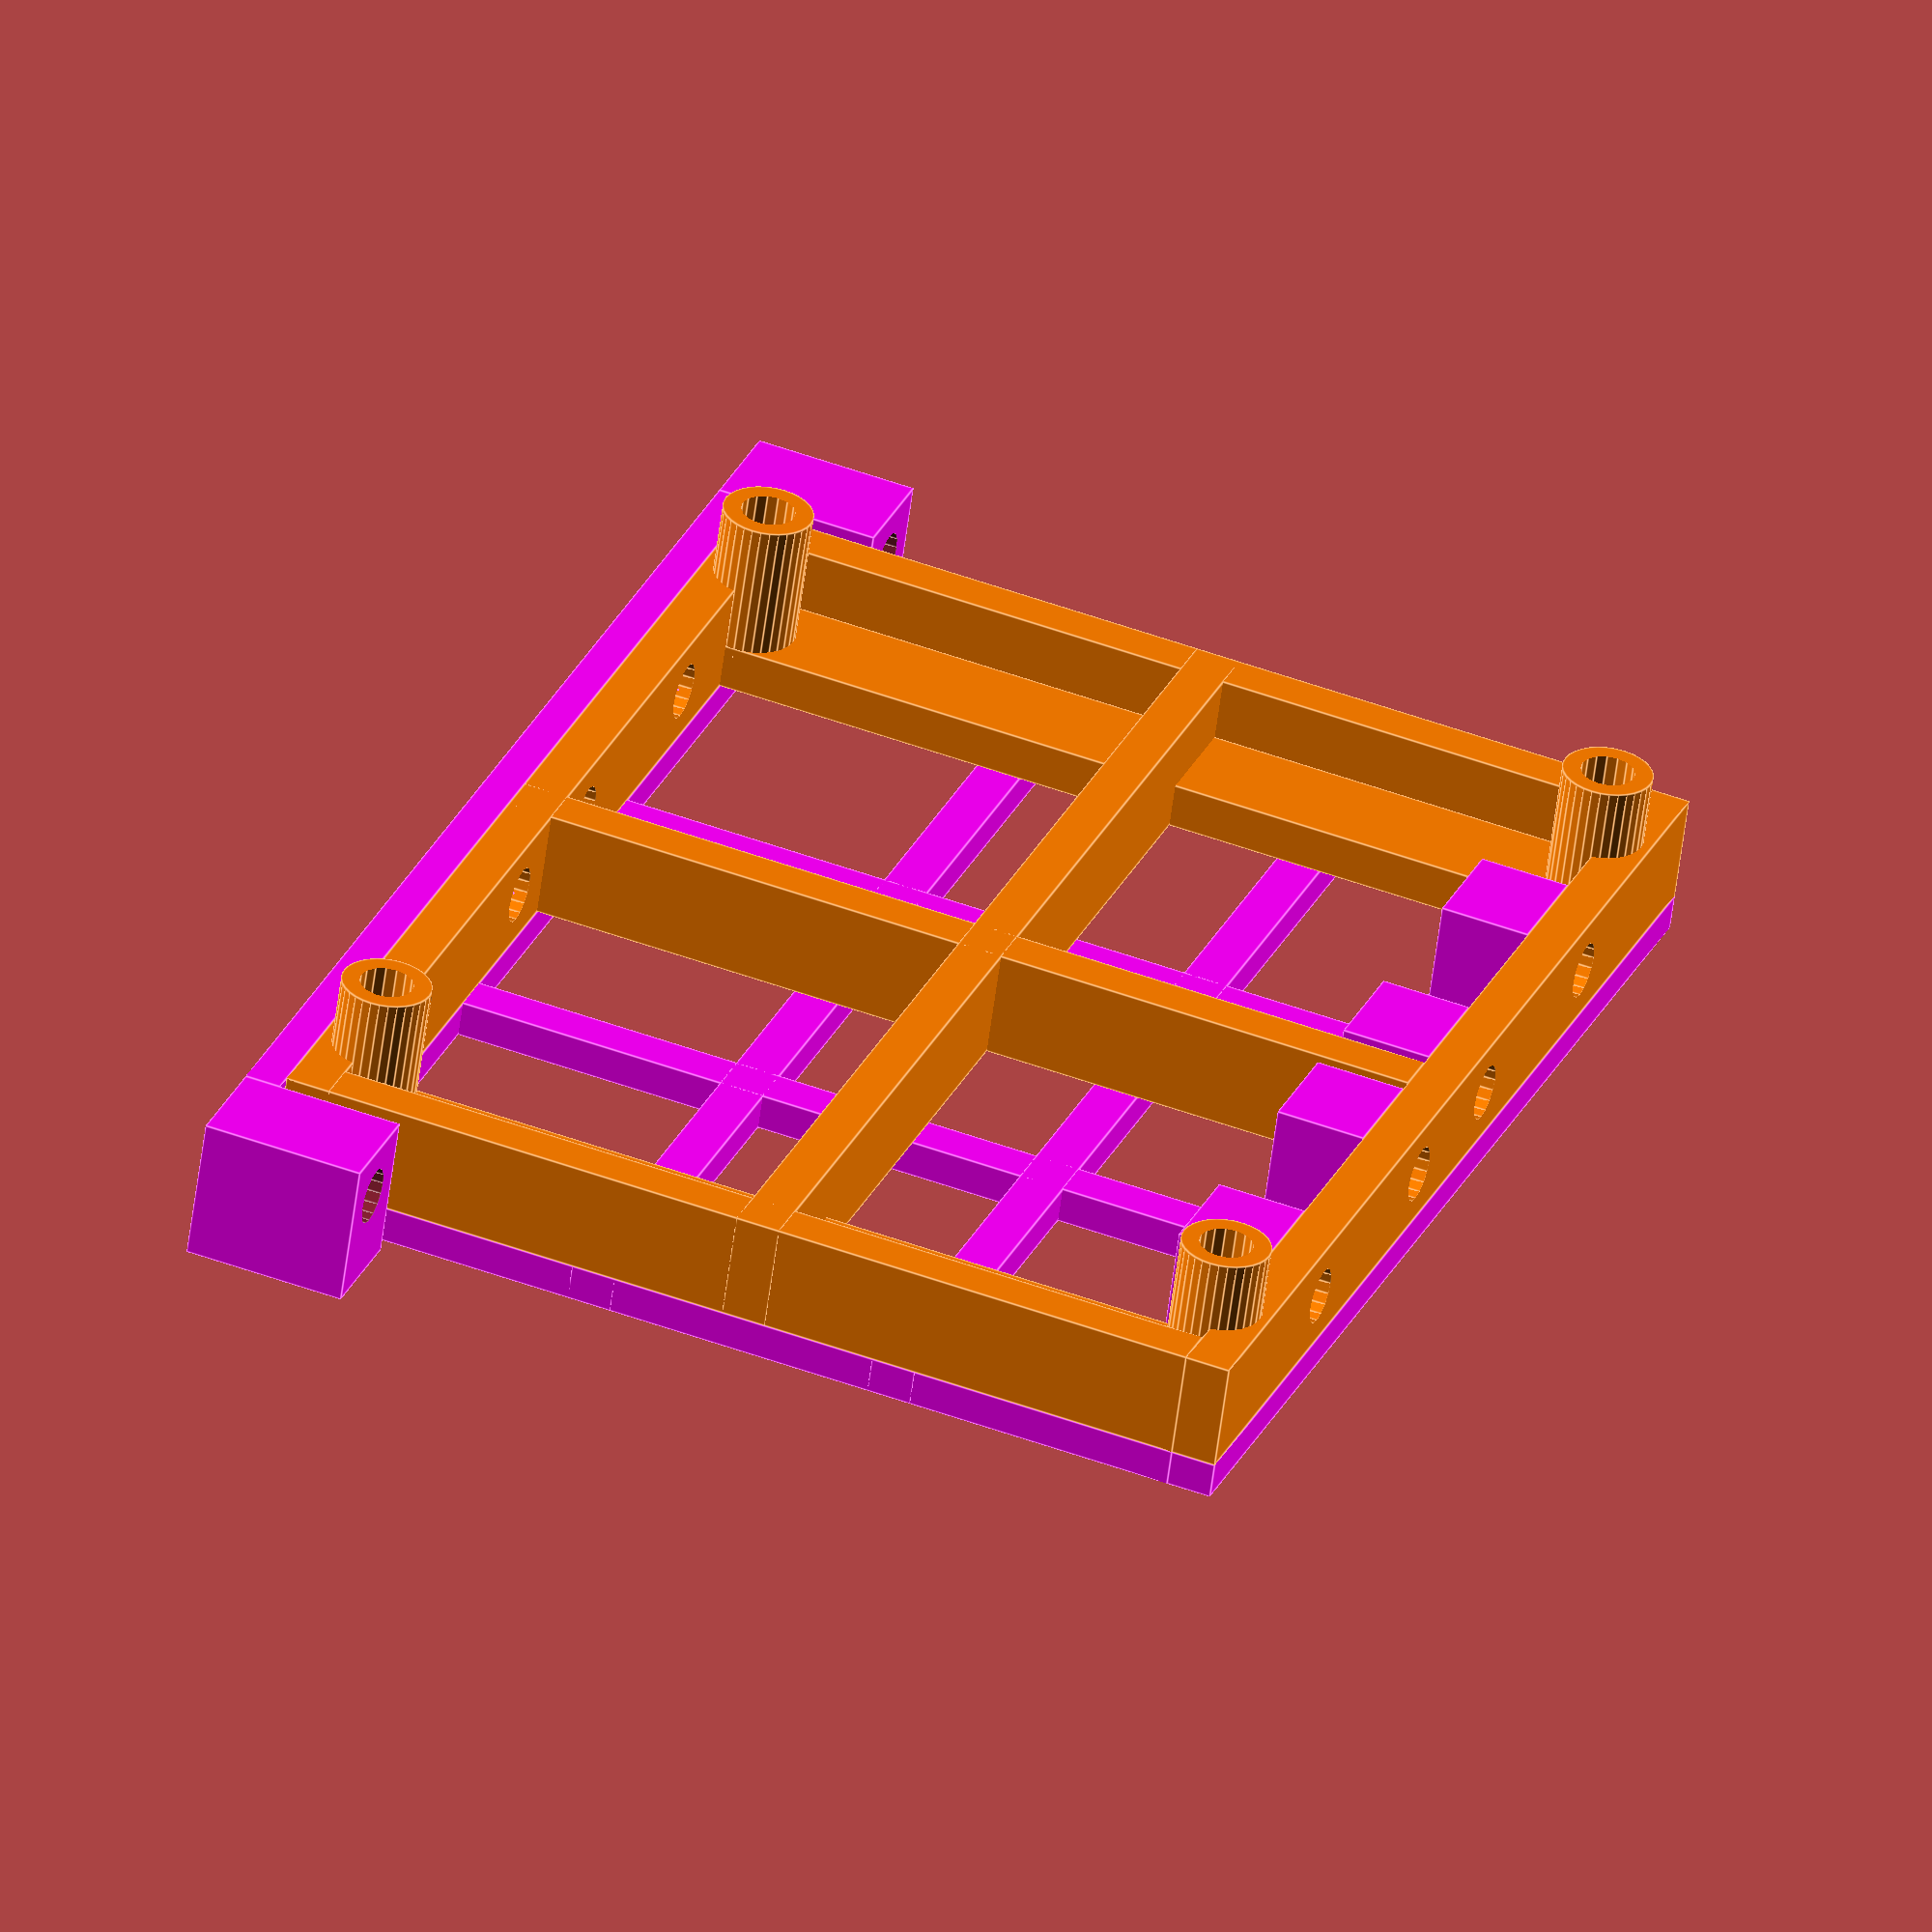
<openscad>

//chassisInternalX=140;
//chassisInternalY=72;

//radius of generic screw holes
genericHoleRadius=3/2;
//piAX=61.5;
piAX=65; //real value
piBX=85;
piBY=56;
piBZ=1.6;
piBPortsHeight=16;
piBPortsX=22;
piBPortsXShift=2;

piHolesRadius=2.75/2;
piHoleCenterDistFromEdge=3.5;
piDistFrontBackHoles=58;

piHolesZ=20;


piHolesRadius=3/2;
//piHolesRadius=2.75/2;
piHoleCenterDistFromEdge=3.5;
piDistFrontBackHoles=58;




beamsThickness=2.5;
wallsThickness=0.8;


//the rack was too high for the case.
//We squished it by this much to make it fit.
// Set it to 0 if not needed.
chassisYSizeReduction=6;

chassisInternalX=piAX;
chassisInternalY=piBY-chassisYSizeReduction;


motorBracketHoleRadius=3/2;


padding=0.1;

sideWallsHeight=beamsThickness;
sideWalls2Height=beamsThickness;

chassisX=beamsThickness+chassisInternalX;
chassisY=beamsThickness+chassisInternalY;

screwHolesRadius=2/2;

circuit1X=piBX;
circuit1Y=piBY;
circuit1ScrewsRadius=2/2;
circuit1ScrewsDistFromEdge=piHoleCenterDistFromEdge;
circuit1ScrewPillarsH=10;



	h1Shift=15;
	h2Shift=30;
	fixationHoles1Radius=3.1/2;
	fixationHoles2Radius=3/2;

h0=6;
screwBlockPadding=1.5;
screwBlockY=5;
screwBlockY2=7;
screwBlockX=fixationHoles1Radius*2+screwBlockPadding*2;

supportBackThickness=2;



zShift01=supportBackThickness+1;

//motor bracket holes
module motorBracketHole() 
{
	translate([0,0,-padding/2]) 
	{
    	cylinder(r=motorBracketHoleRadius, beamsThickness+padding, center = false,$fn=16);
	}
}

module rpiPlusHoles()
{
	translate([piHoleCenterDistFromEdge,piHoleCenterDistFromEdge,-padding/2]) 
		{
			cylinder(r=piHolesRadius, h=piHolesZ+padding,$fn=16);
		}

		translate([piHoleCenterDistFromEdge,piBY-piHoleCenterDistFromEdge,-padding/2]) 
		{
			cylinder(r=piHolesRadius, h=piHolesZ+padding,$fn=16);
		}

		translate([piHoleCenterDistFromEdge+piDistFrontBackHoles,piHoleCenterDistFromEdge,-padding/2]) 
		{
			cylinder(r=piHolesRadius, h=piHolesZ+padding,$fn=16);
		}

		translate([piHoleCenterDistFromEdge+piDistFrontBackHoles,piBY-piHoleCenterDistFromEdge,-padding/2]) 
		{
			cylinder(r=piHolesRadius, h=piHolesZ+padding,$fn=16);
		}
}

module rpiPlusCommonPorts(portsLength01=10)
{
	portsClearance=2;
	usbPortX=7.2;
	usbPortY=6;
	usbPortZ=3.2;
	usbPortXShift=10.6;
	hdmiPortXShift=32;
	hdmiPortX=15;
	hdmiPortY=portsLength01+3;
	hdmiPortZ=6;
	audioPortRadius=6;
	audioPortXShift=53.5;

	translate([usbPortXShift,4,usbPortZ/2])
		rotate([90,90,0])
			color("gray")
				portCutOut(usbPortZ/2, usbPortX/2, usbPortY);

	translate([hdmiPortXShift,11,hdmiPortZ/2])
		rotate([90,90,0])
			color("gray")
				portCutOut(hdmiPortZ/2, hdmiPortX/2, hdmiPortY);

	translate([audioPortXShift,11,hdmiPortZ/2])
		rotate([90,90,0])
			color("gray")
				portCutOut(audioPortRadius/2, 0, hdmiPortY);

}
module portCutOut(radius01, centersDist01, thickness01)
{
	hull()
	{
	translate([0,-centersDist01,0])
		cylinder(r=radius01, thickness01);

	translate([0,centersDist01,0])
		cylinder(r=radius01, thickness01);
	}
}

module rpiBplusPCB() 
{
		difference()
		{
    		cube([piBX, piBY, piBZ], center = false);
			rpiPlusHoles();
		}
}


module rpiBplus() 
{

	color("green")
		{rpiBplusPCB();}
	translate([piBX-piBPortsX+piBPortsXShift,0,piBZ-padding])
	color("gray")
		{cube([piBPortsX,piBY,piBPortsHeight+padding]);}
	translate([0,0,piBZ])
	rpiPlusCommonPorts();

}



module openBasePlate2(nbBeamsX=3,nbBeamsY=2,thickness01=5)
{
	xShift=chassisX/(nbBeamsX+1);
	for (i =[0:nbBeamsX+1])
	{
		translate([xShift*i,0,0])
			cube([beamsThickness,chassisY,thickness01]);
	}

	yShift=chassisY/(nbBeamsY+1);
	for (i =[0:nbBeamsY+1])
	{
		translate([0,yShift*i,0])
			cube([chassisX+beamsThickness,beamsThickness,thickness01]);
	}
}



module circuit1Plate()
{
    //top holes
	translate([circuit1ScrewsDistFromEdge,circuit1ScrewsDistFromEdge,0])
		difference()
		{
			cylinder(r=beamsThickness,h=circuit1ScrewPillarsH,$fn=32);
			motorBracketHole();
		}

	
	translate([circuit1ScrewsDistFromEdge,circuit1Y-circuit1ScrewsDistFromEdge,0])
		difference()
		{
			cylinder(r=beamsThickness,h=circuit1ScrewPillarsH,$fn=32);
			motorBracketHole();
		}

	
	screwBeamYShift=0;
	screwBeamYShift=max(chassisYSizeReduction-5,0);


        translate([0,screwBeamYShift,0])
			cube([beamsThickness*2+(circuit1ScrewsDistFromEdge-beamsThickness),chassisY,beamsThickness]);
			
        
        //back holes
	translate([piDistFrontBackHoles+circuit1ScrewsDistFromEdge,circuit1ScrewsDistFromEdge,0])
		difference()
		{
			cylinder(r=beamsThickness,h=circuit1ScrewPillarsH,$fn=32);
			motorBracketHole();
		}

	translate([piDistFrontBackHoles+circuit1ScrewsDistFromEdge,circuit1Y-circuit1ScrewsDistFromEdge,0])
		difference()
		{
			cylinder(r=beamsThickness,h=circuit1ScrewPillarsH,$fn=32);
			motorBracketHole();
		}

        translate([piDistFrontBackHoles+circuit1ScrewsDistFromEdge-beamsThickness,screwBeamYShift,0])
			cube([beamsThickness*2+circuit1ScrewsDistFromEdge-beamsThickness,chassisY,beamsThickness]);		
}


module piSupport1(nbBeamsX=3,nbBeamsY=2,supportThickness=3)
{

 difference()
 {
  union()
  {
	openBasePlate2(nbBeamsX,nbBeamsY,supportThickness);
	translate([beamsThickness,beamsThickness-chassisYSizeReduction/2,0])
	{
		circuit1Plate();
	}


  }
	translate([beamsThickness,beamsThickness-chassisYSizeReduction/2,0.5])
	{
		rpiPlusHoles();
	}
 }

	
}




module piSupport2(nbBeamsX=3,nbBeamsY=2,supportThickness=3)
{


	difference()
	{
		piSupport1(nbBeamsX,nbBeamsY,supportThickness);
		
		translate([0+h1Shift,chassisY,supportThickness/2])
			rotate([90,0,0])
				cylinder(r=fixationHoles1Radius, h=beamsThickness*2+padding,$fn=16,center=true);

		translate([0+h2Shift,chassisY,supportThickness/2])
			rotate([90,0,0])
				cylinder(r=fixationHoles1Radius, h=beamsThickness*2+padding,$fn=16,center=true);

		translate([chassisX+beamsThickness-h2Shift,chassisY,supportThickness/2])
			rotate([90,0,0])
				cylinder(r=fixationHoles1Radius, h=beamsThickness*2+padding,$fn=16,center=true);	

		translate([chassisX+beamsThickness-h1Shift,chassisY,supportThickness/2])
			rotate([90,0,0])
				cylinder(r=fixationHoles1Radius, h=beamsThickness*2+padding,$fn=16,center=true);



		translate([0+h1Shift,0,supportThickness/2])
			rotate([90,0,0])
				cylinder(r=fixationHoles1Radius, h=beamsThickness*2+padding,$fn=16,center=true);

		translate([0+h2Shift,0,supportThickness/2])
			rotate([90,0,0])
				cylinder(r=fixationHoles1Radius, h=beamsThickness*2+padding,$fn=16,center=true);

		translate([chassisX+beamsThickness-h2Shift,0,supportThickness/2])
			rotate([90,0,0])
				cylinder(r=fixationHoles1Radius, h=beamsThickness*2+padding,$fn=16,center=true);	

		translate([chassisX+beamsThickness-h1Shift,0,supportThickness/2])
			rotate([90,0,0])
				cylinder(r=fixationHoles1Radius, h=beamsThickness*2+padding,$fn=16,center=true);
	}

}





module fixationSupportNoHoles()
{
	color([1,0,1])
	{
		translate([h1Shift-screwBlockPadding-fixationHoles1Radius,chassisY-screwBlockY,0])
		cube([screwBlockX,screwBlockY,h0]);

		translate([h2Shift-screwBlockPadding-fixationHoles1Radius,chassisY-screwBlockY,0])
		cube([screwBlockX,screwBlockY,h0]);

		translate([chassisX+beamsThickness-h1Shift-screwBlockPadding-fixationHoles1Radius,chassisY-screwBlockY,0])
		cube([screwBlockX,screwBlockY,h0]);

		translate([chassisX+beamsThickness-h2Shift-screwBlockPadding-fixationHoles1Radius,chassisY-screwBlockY,0])
		cube([screwBlockX,screwBlockY,h0]);

		translate([0,chassisY-screwBlockY,-supportBackThickness])
		cube([chassisX,screwBlockY,supportBackThickness]);

		translate([0,0,-1*supportBackThickness])
			openBasePlate2(2,2,supportBackThickness);

		translate([-1,-supportBackThickness,-supportBackThickness])
			cube([chassisX+beamsThickness+2,supportBackThickness,supportBackThickness+h0]);


		//BOTTOM FIXATION BLOCKS
		translate([-screwBlockX-1,-supportBackThickness,-supportBackThickness])
			cube([screwBlockX,screwBlockY2+supportBackThickness,h0+supportBackThickness]);

		translate([chassisX+1+beamsThickness,-supportBackThickness,-supportBackThickness])
			cube([screwBlockX,screwBlockY2+supportBackThickness,h0+supportBackThickness]);


		translate([0+h1Shift,1,h0/2])
			rotate([-90,0,0])
				cylinder(r1=fixationHoles1Radius,r2=0, h=beamsThickness,$fn=16,center=true);

		translate([0+h2Shift,1,h0/2])
			rotate([-90,0,0])
				cylinder(r1=fixationHoles1Radius,r2=0, h=beamsThickness,$fn=16,center=true);

		translate([chassisX+beamsThickness-h2Shift,1,h0/2])
			rotate([-90,0,0])
				cylinder(r1=fixationHoles1Radius,r2=0, h=beamsThickness,$fn=16,center=true);	

		translate([chassisX+beamsThickness-h1Shift,1,h0/2])
			rotate([-90,0,0])
				cylinder(r1=fixationHoles1Radius,r2=0, h=beamsThickness,$fn=16,center=true);
	}
}

module fixationSupport()
{
	difference()
	{
		fixationSupportNoHoles();

		translate([0+h1Shift,chassisY,h0/2])
			rotate([90,0,0])
				cylinder(r=fixationHoles2Radius, h=screwBlockX*2+padding,$fn=16,center=true);

		translate([0+h2Shift,chassisY,h0/2])
			rotate([90,0,0])
				cylinder(r=fixationHoles2Radius, h=screwBlockX*2+padding,$fn=16,center=true);

		translate([chassisX+beamsThickness-h2Shift,chassisY,h0/2])
			rotate([90,0,0])
				cylinder(r=fixationHoles2Radius, h=screwBlockX*2+padding,$fn=16,center=true);	

		translate([chassisX+beamsThickness-h1Shift,chassisY,h0/2])
			rotate([90,0,0])
				cylinder(r=fixationHoles2Radius, h=screwBlockX*2+padding,$fn=16,center=true);




		translate([0+h1Shift+(h2Shift-h1Shift)/2,0,h0/2])
			rotate([90,0,0])
				cylinder(r=fixationHoles1Radius, h=supportBackThickness*2+padding,$fn=16,center=true);

		translate([chassisX+beamsThickness-h2Shift+(h2Shift-h1Shift)/2,0,h0/2])
			rotate([90,0,0])
				cylinder(r=fixationHoles1Radius, h=supportBackThickness*2+padding,$fn=16,center=true);	



		translate([-screwBlockX/2-1,0,h0/2])
			rotate([90,0,0])
				cylinder(r=fixationHoles1Radius, h=screwBlockY2*2+padding,$fn=16,center=true);

		translate([chassisX+beamsThickness+screwBlockX/2+1,0,h0/2])
			rotate([90,0,0])
				cylinder(r=fixationHoles1Radius, h=screwBlockY2*2+padding,$fn=16,center=true);	

	}
}



color([1,0.5,0])
piSupport2(1,1,h0);
fixationSupport();


	
	/*translate([beamsThickness+piAX,beamsThickness-chassisYSizeReduction/2+piBY,h0])
		rotate(180,0,0)
		rpiBplus() ;*/

</openscad>
<views>
elev=59.1 azim=111.0 roll=352.6 proj=o view=edges
</views>
